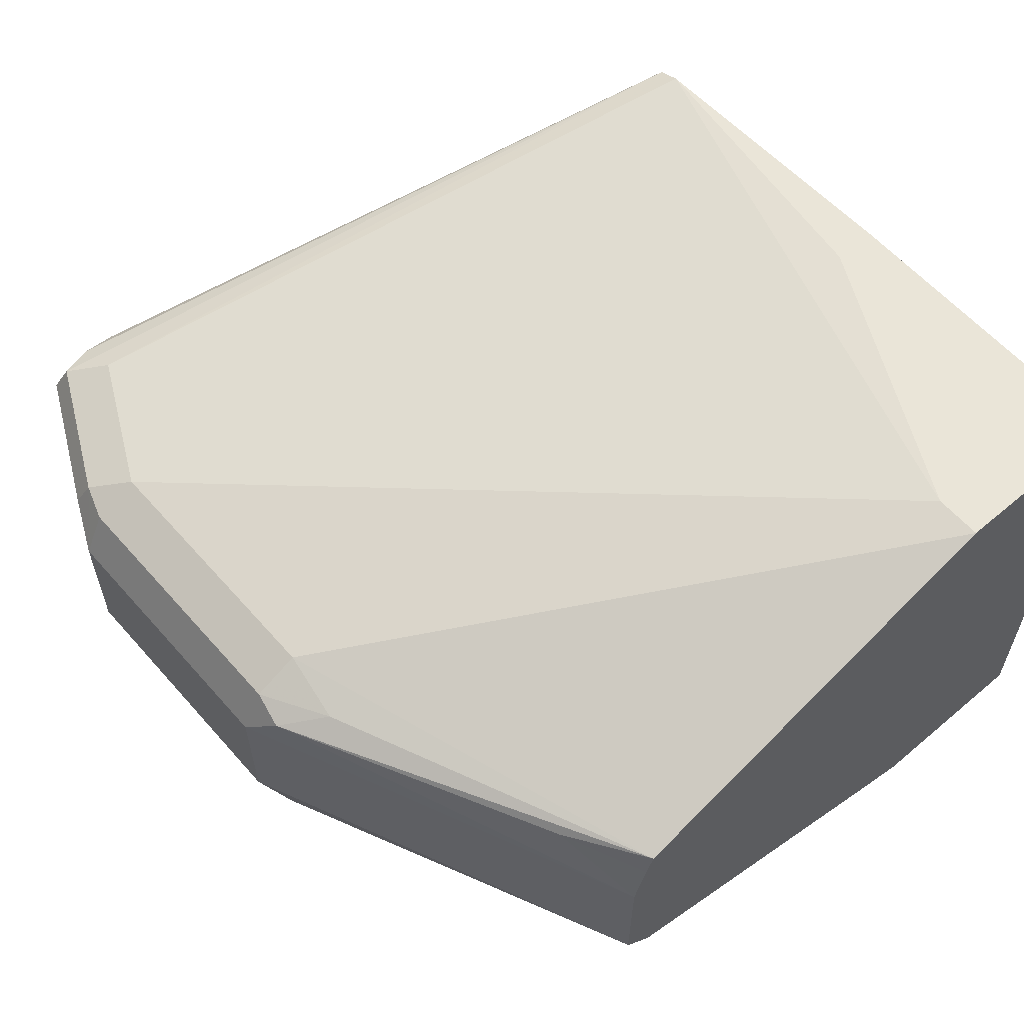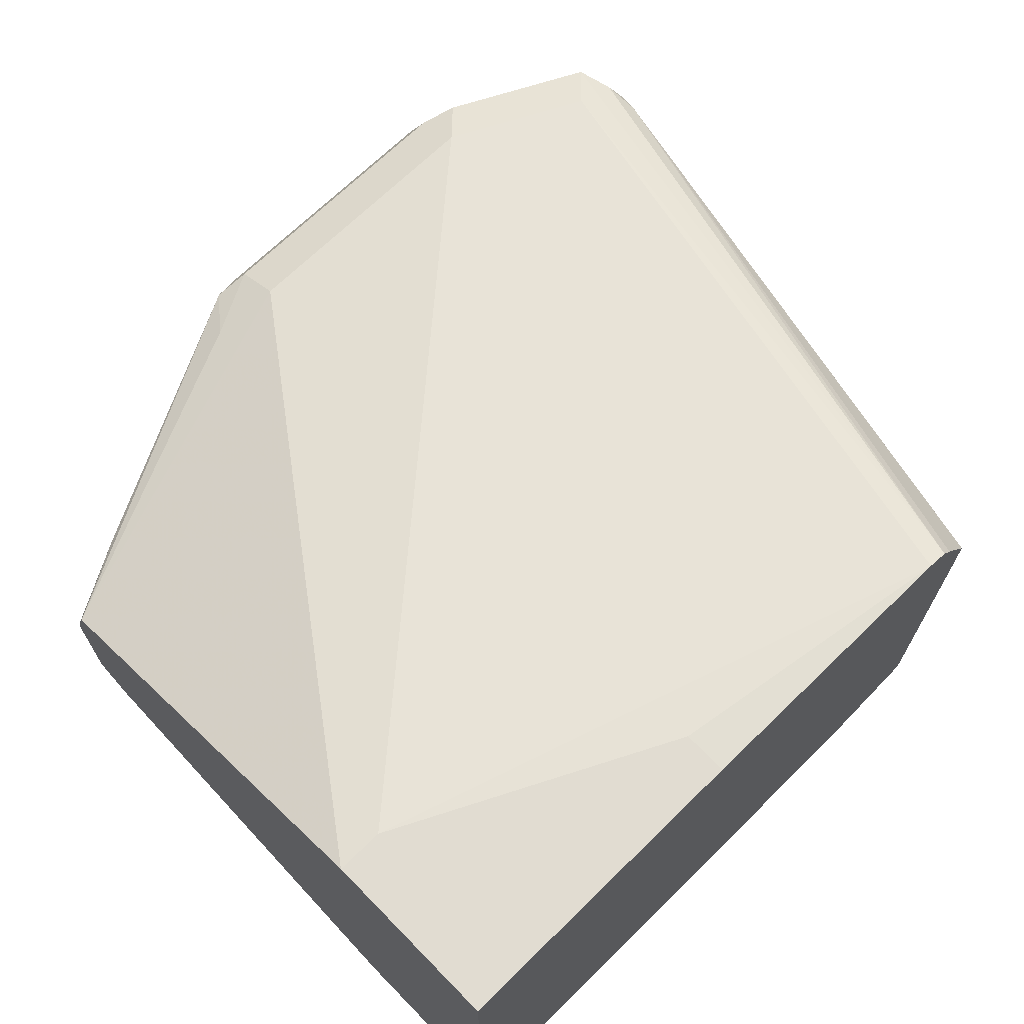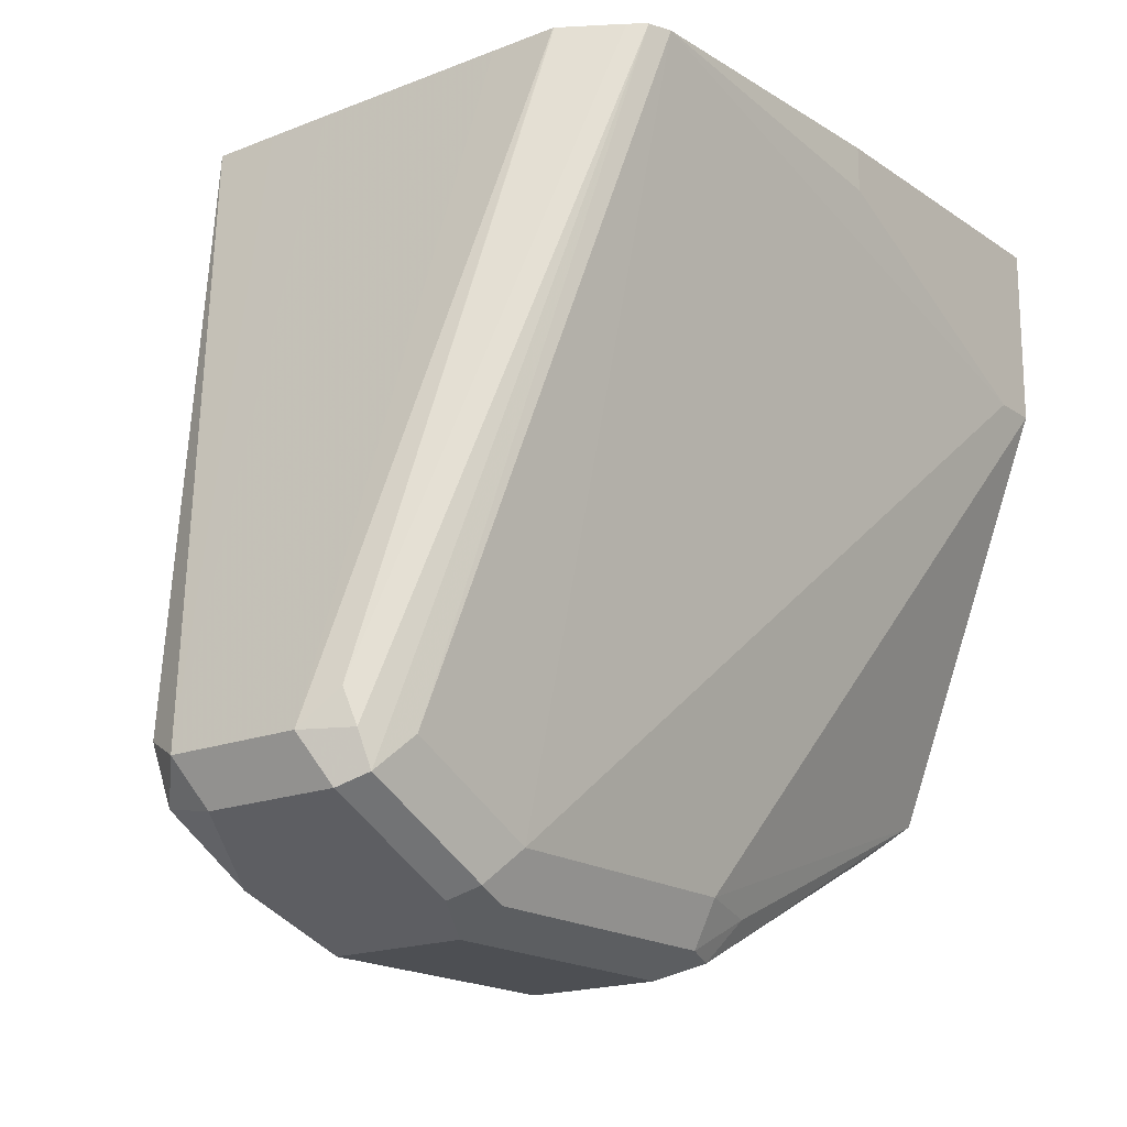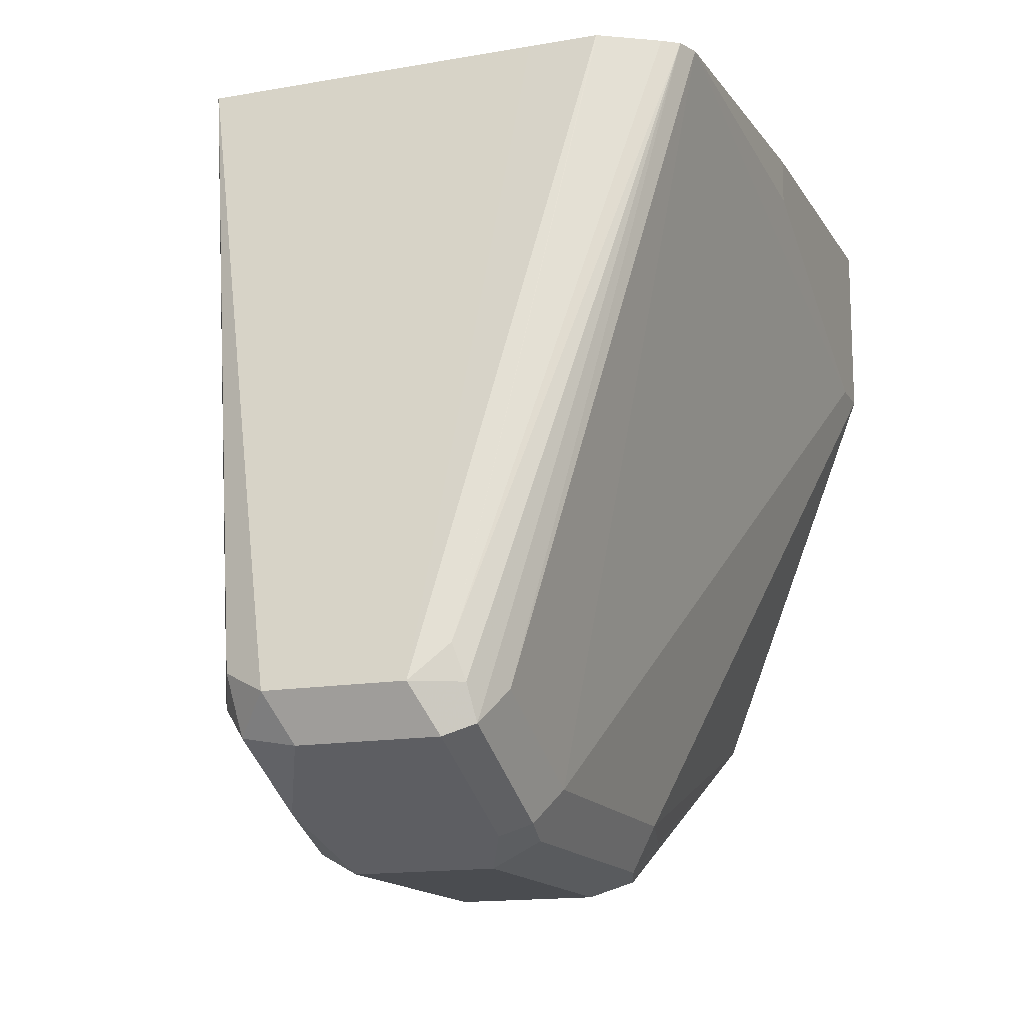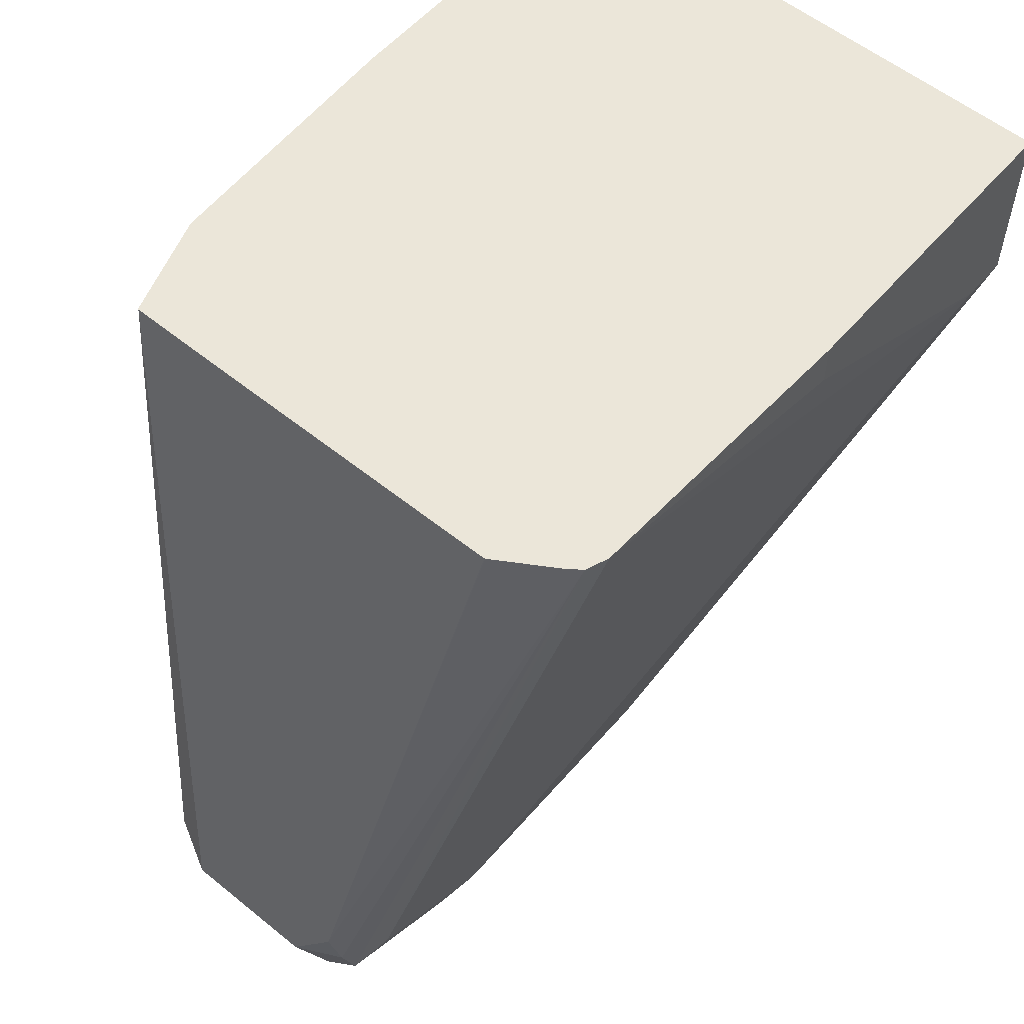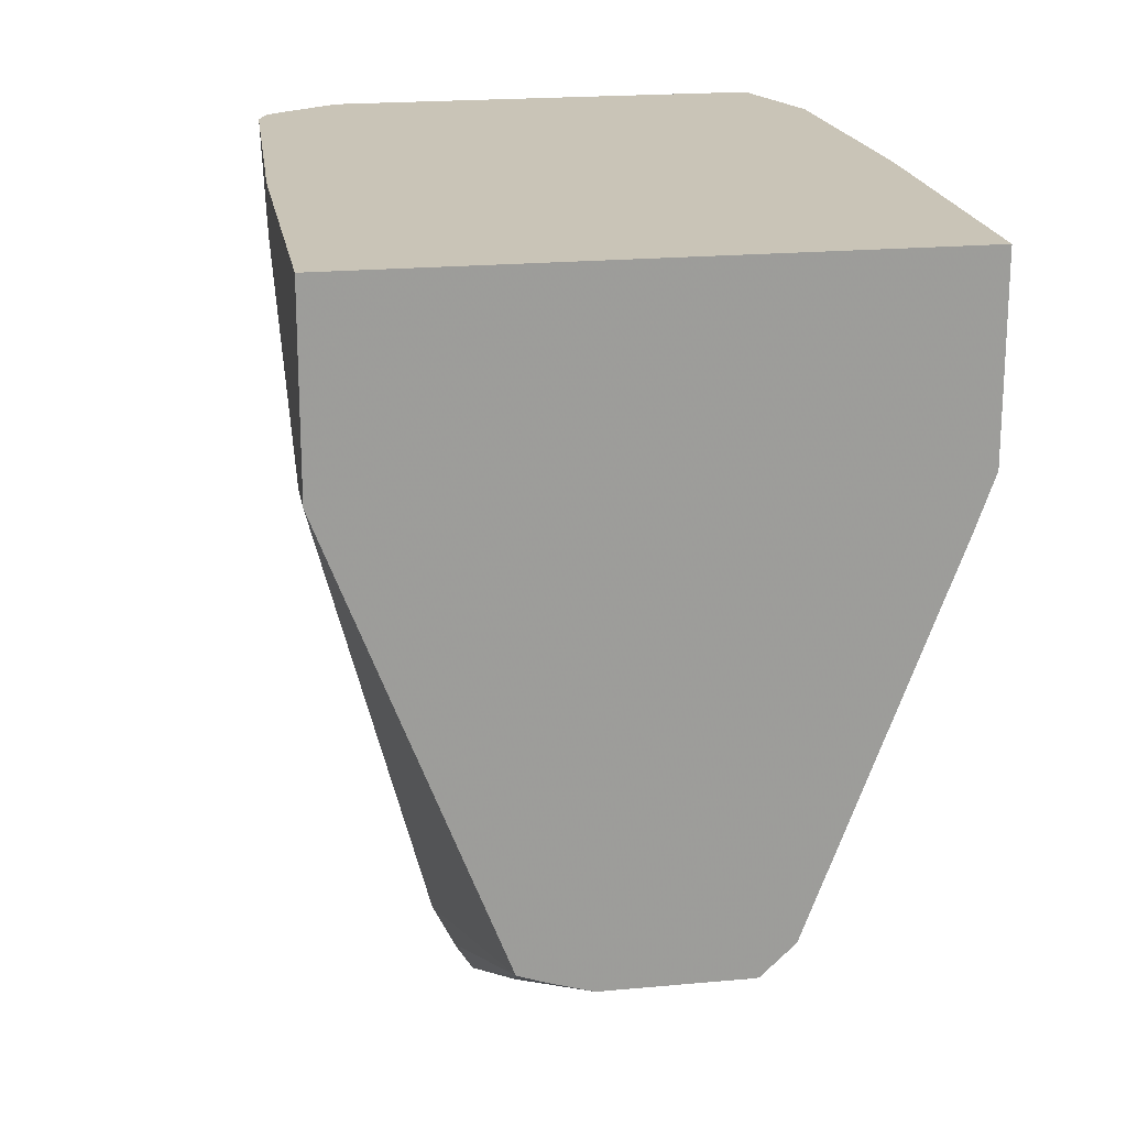
<metadata>
{"format":"obj","ext":"obj","renderer":"f3d","projection":"perspective","resolution":1024,"background":"white","views":[{"elev":59.4,"azim":-131.0,"up":"+Y"},{"elev":69.1,"azim":-44.4,"up":"+Y"},{"elev":-18.0,"azim":127.6,"up":"+Z"},{"elev":-14.9,"azim":110.7,"up":"+Z"},{"elev":56.6,"azim":130.2,"up":"+Z"},{"elev":20.0,"azim":-99.7,"up":"+Z"}]}
</metadata>
<code>
v 0.2195 0.07134 -0.3984
v 0.2195 0.07134 -0.4459
v 0.2195 -0.07134 -0.3984
v 0.3032 0.07134 -0.3984
v 0.2195 0.02965 -0.5535
v 0.2319 0.07134 -0.4459
v 0.321 0.03567 -0.5885
v 0.2195 -0.07134 -0.4459
v 0.3032 -0.07134 -0.3984
v 0.3032 0.07134 -0.4102
v 0.3805 0.06832 -0.3984
v 0.3032 0.0312 -0.5908
v 0.3121 0.02674 -0.6019
v 0.2408 0.02674 -0.5662
v 0.2195 0.02385 -0.5556
v 0.2675 0.07134 -0.428
v 0.3923 0.03567 -0.5885
v 0.321 0.02972 -0.6004
v 0.2319 -0.07134 -0.4459
v 0.2195 -0.06667 -0.4591
v 0.321 -0.03567 -0.5885
v 0.3032 -0.07134 -0.4102
v 0.3715 -0.06832 -0.3984
v 0.3863 0.06614 -0.3984
v 0.428 0.03567 -0.5707
v 0.2195 0.01237 -0.5591
v 0.321 0.01783 -0.6064
v 0.4013 0.0312 -0.5975
v 0.3923 0.02972 -0.6004
v 0.2675 -0.07134 -0.428
v 0.3923 -0.03567 -0.5885
v 0.2195 -0.03201 -0.5512
v 0.3151 -0.02972 -0.6004
v 0.428 -0.03567 -0.5707
v 0.3849 -0.06387 -0.3984
v 0.3893 0.06201 -0.3984
v 0.4414 0.02674 -0.5618
v 0.4399 0.02972 -0.5707
v 0.4369 0.0312 -0.5796
v 0.2195 -0.02328 -0.5591
v 0.3923 0.01783 -0.6064
v 0.321 -0.01783 -0.6064
v 0.4042 0.02377 -0.6004
v 0.3864 -0.02972 -0.6004
v 0.2195 -0.02387 -0.5589
v 0.4369 -0.02674 -0.5796
v 0.4399 -0.02972 -0.5648
v 0.3979 -0.05952 -0.3984
v 0.4013 -0.02674 -0.5975
v 0.3981 0.04771 -0.3984
v 0.4458 0.01783 -0.5707
v 0.3982 0.04748 -0.3984
v 0.4399 0.02377 -0.5826
v 0.3923 -0.01783 -0.6064
v 0.4042 -0.01188 -0.6004
v 0.428 0.01783 -0.5885
v 0.4399 -0.01188 -0.5826
v 0.4458 -0.01783 -0.5707
v 0.4161 -0.02377 -0.5945
v 0.428 -0.01783 -0.5885
v 0.3981 -0.05929 -0.3984
v 0.3983 0.02964 -0.3984
v 0.3983 -0.02373 -0.3984
v 0.3982 -0.04153 -0.3984
f 1 2 5
f 34 47 48
f 34 46 47
f 33 54 44
f 33 42 54
f 33 40 42
f 33 45 40
f 32 45 33
f 31 49 34
f 31 44 49
f 28 41 29
f 28 43 41
f 28 53 43
f 28 39 53
f 27 54 42
f 27 41 54
f 26 42 40
f 26 27 42
f 25 39 28
f 24 39 25
f 24 38 39
f 24 37 38
f 24 36 37
f 23 34 35
f 23 31 34
f 22 30 23
f 21 44 31
f 21 33 44
f 34 48 35
f 34 49 46
f 36 50 37
f 37 50 52
f 58 64 61
f 58 63 64
f 54 60 59
f 54 55 60
f 53 60 56
f 53 57 60
f 51 57 53
f 51 58 57
f 51 63 58
f 51 62 63
f 51 52 62
f 49 54 59
f 47 61 48
f 21 32 33
f 47 58 61
f 46 59 60
f 46 49 59
f 46 58 47
f 46 57 58
f 44 54 49
f 43 60 55
f 43 56 60
f 43 53 56
f 41 55 54
f 41 43 55
f 38 53 39
f 38 51 53
f 37 52 51
f 46 60 57
f 20 32 21
f 37 51 38
f 19 31 23
f 2 6 17
f 1 6 2
f 1 16 6
f 1 10 16
f 1 4 10
f 1 11 4
f 1 24 11
f 1 36 24
f 1 50 36
f 1 52 50
f 1 62 52
f 1 64 63
f 1 61 64
f 1 48 61
f 1 35 48
f 1 23 35
f 1 9 23
f 1 3 9
f 1 8 3
f 1 20 8
f 1 32 20
f 1 45 32
f 1 40 45
f 1 26 40
f 1 15 26
f 1 5 15
f 19 23 30
f 2 17 7
f 2 7 5
f 1 63 62
f 12 18 13
f 18 41 27
f 3 8 19
f 18 29 41
f 17 28 29
f 17 25 28
f 14 26 15
f 13 27 26
f 13 18 27
f 13 26 14
f 11 25 17
f 11 24 25
f 10 11 16
f 9 22 23
f 8 21 31
f 8 31 19
f 5 14 15
f 7 18 12
f 7 29 18
f 7 17 29
f 6 11 17
f 6 16 11
f 5 7 12
f 8 20 21
f 5 13 14
f 5 12 13
f 4 11 10
f 3 22 9
f 3 30 22
f 3 19 30

</code>
